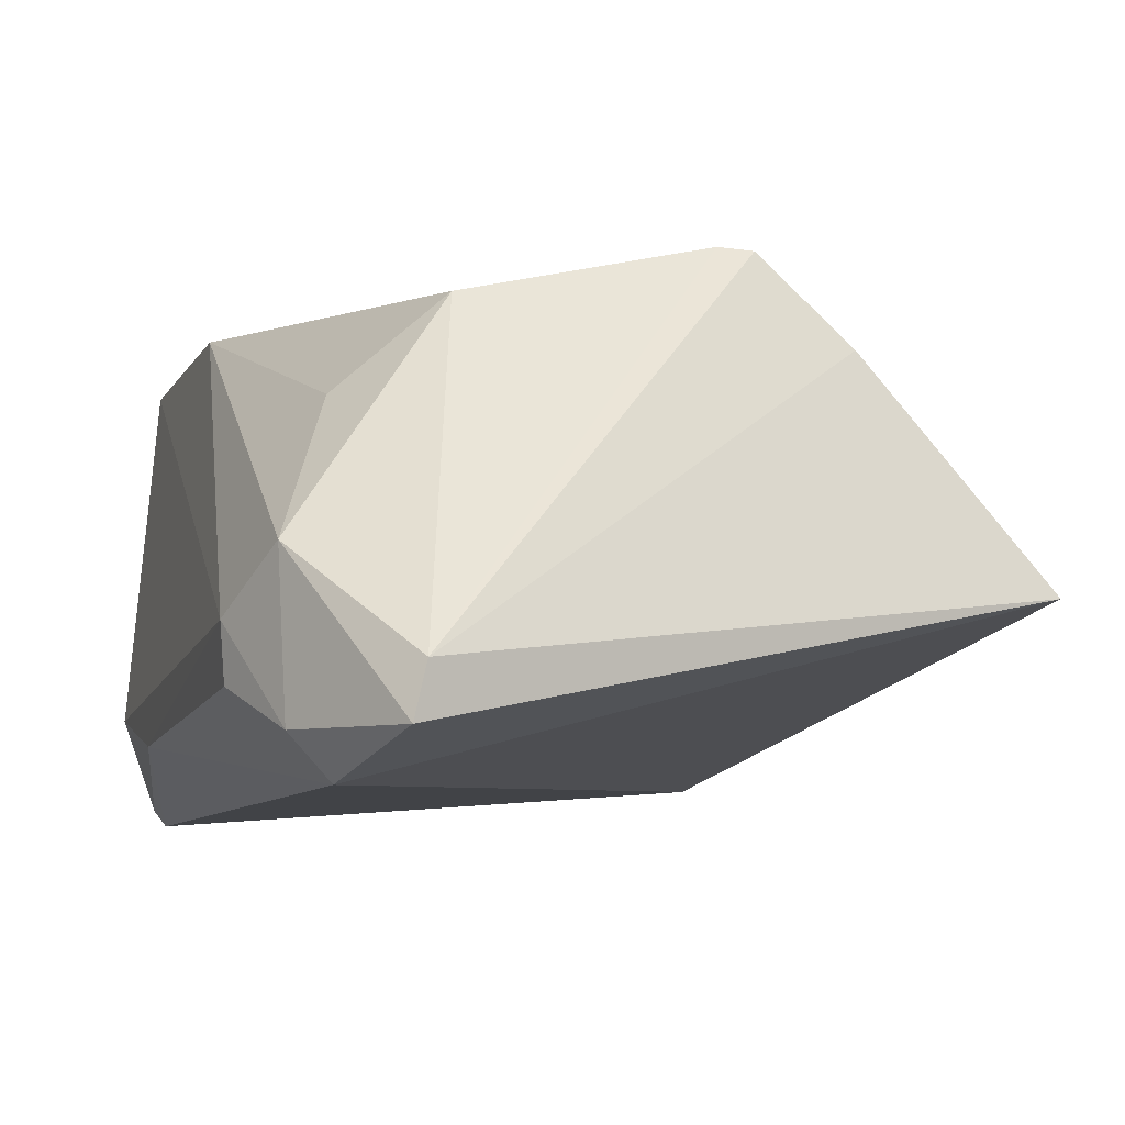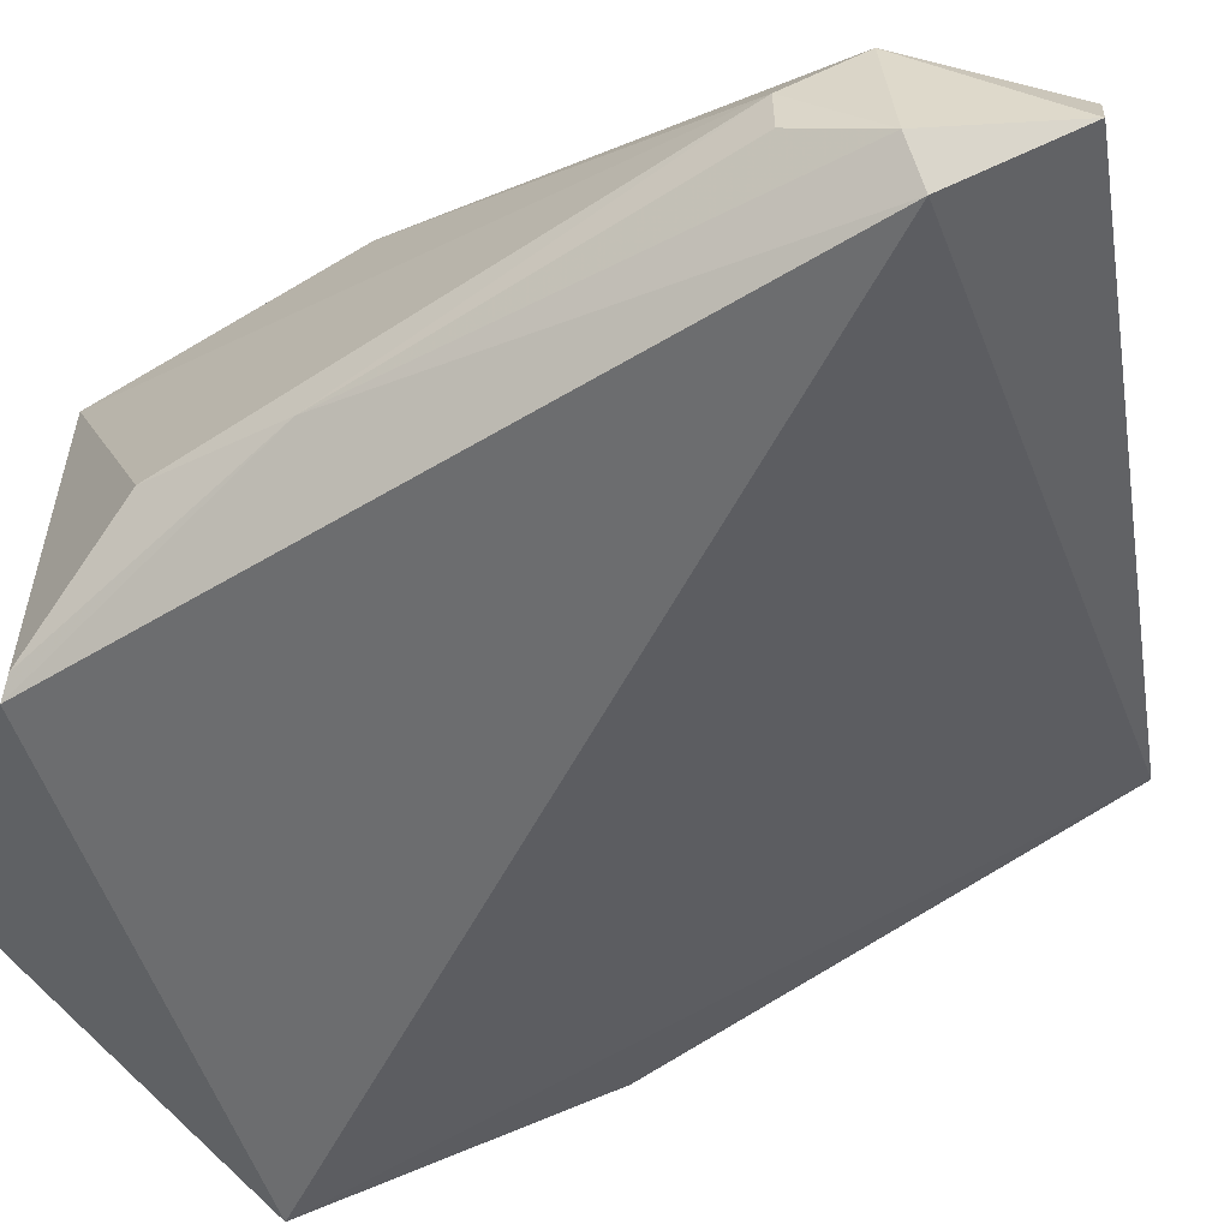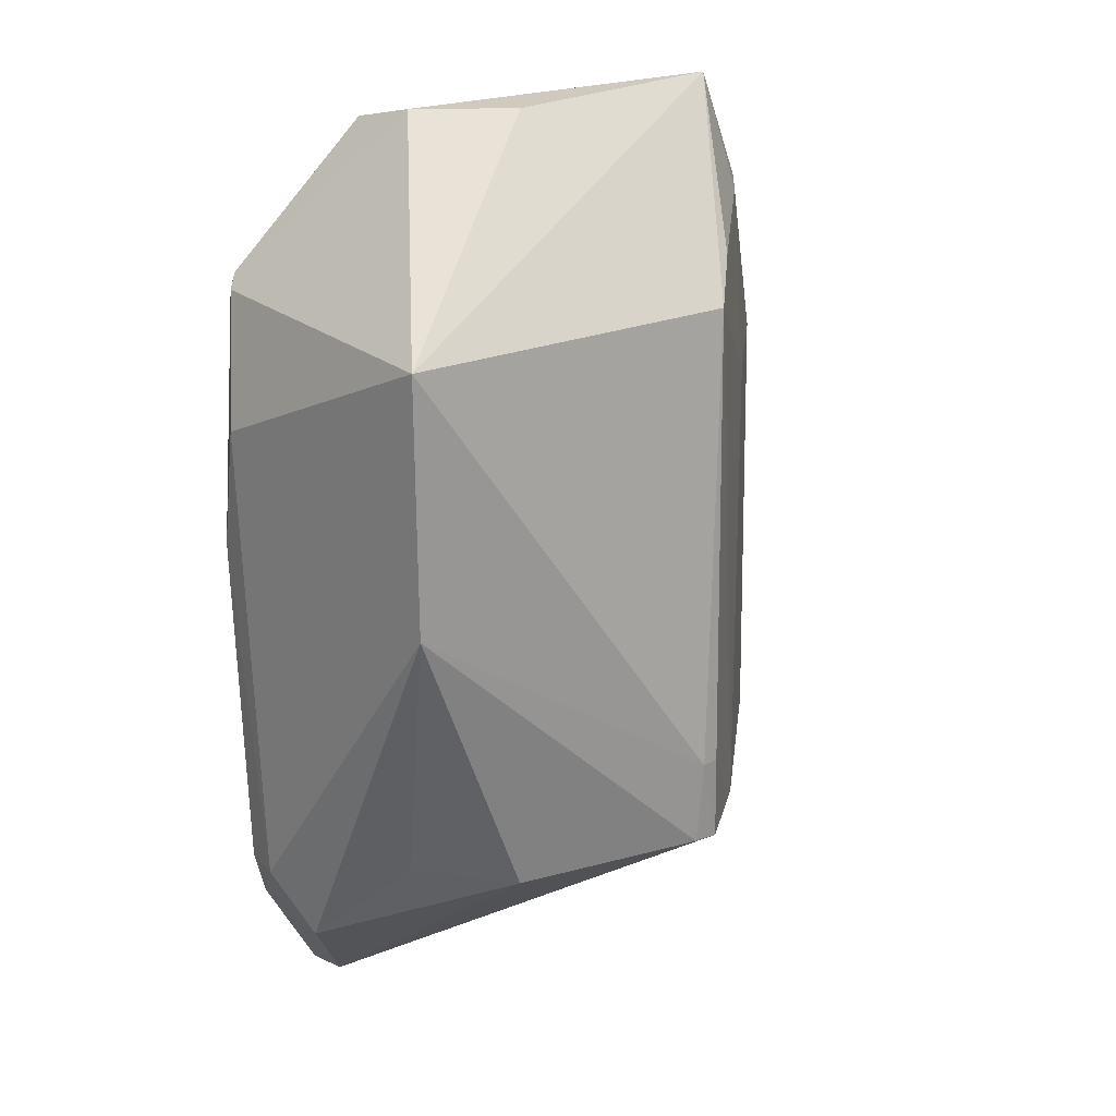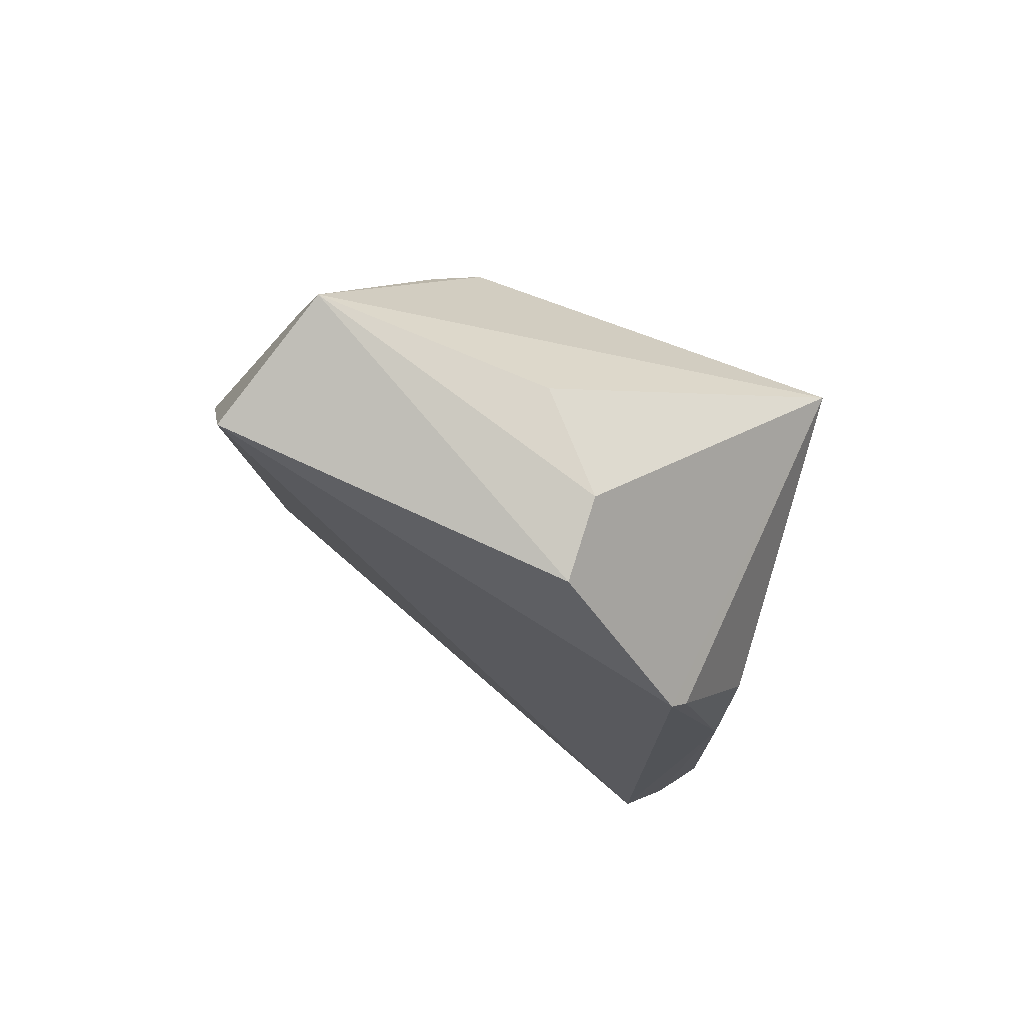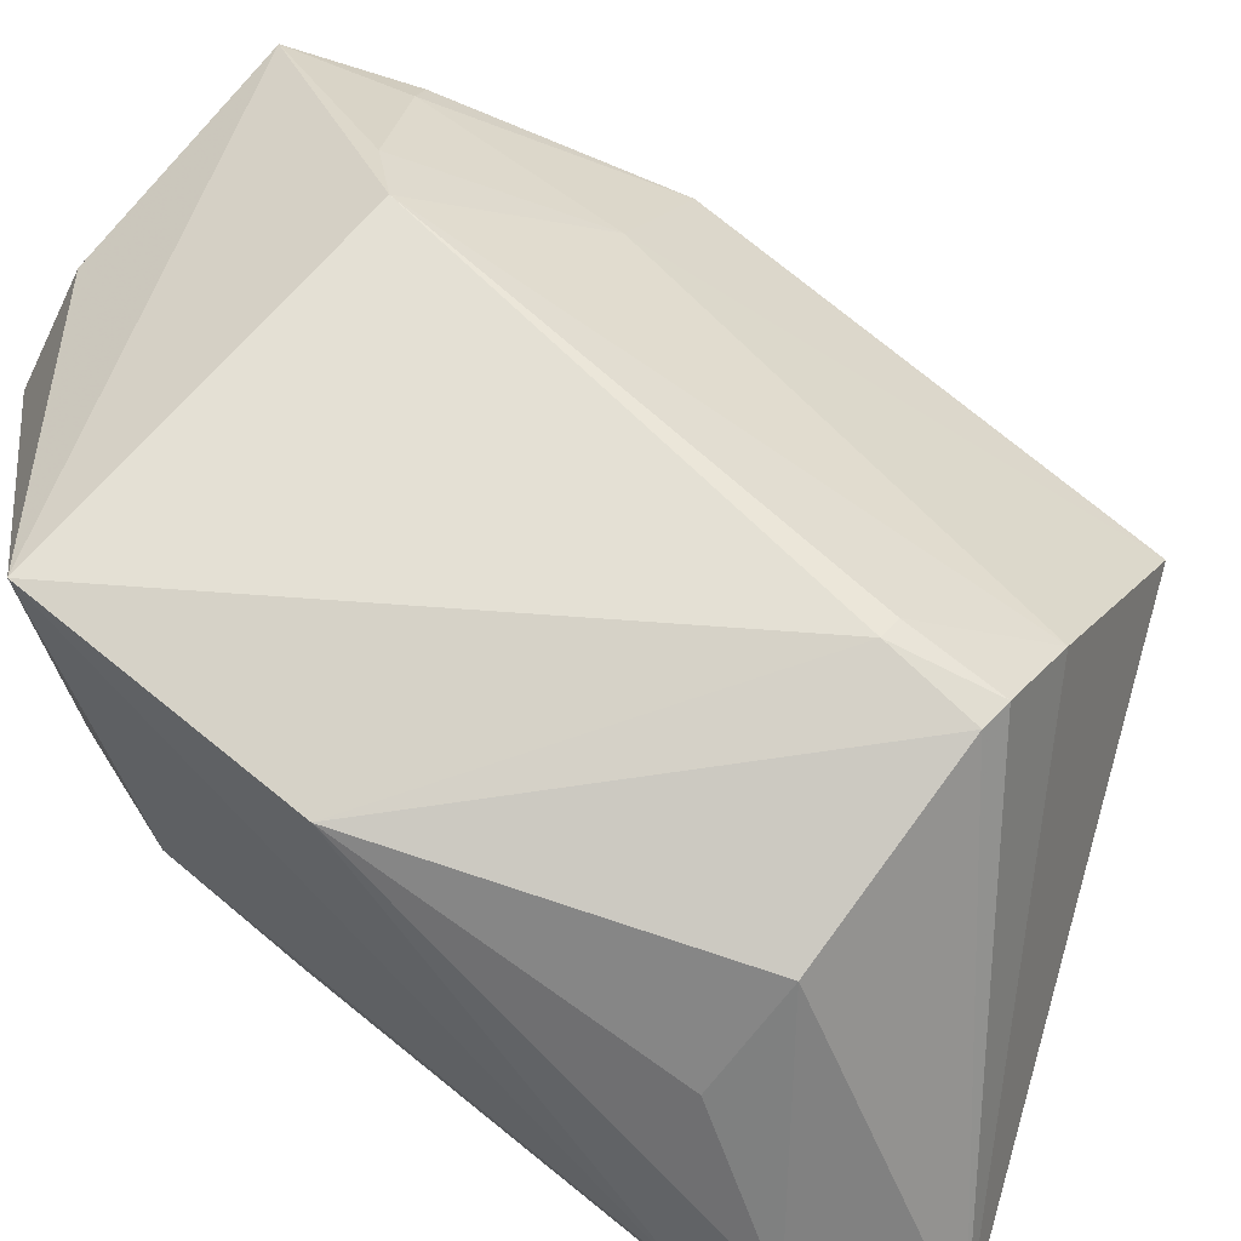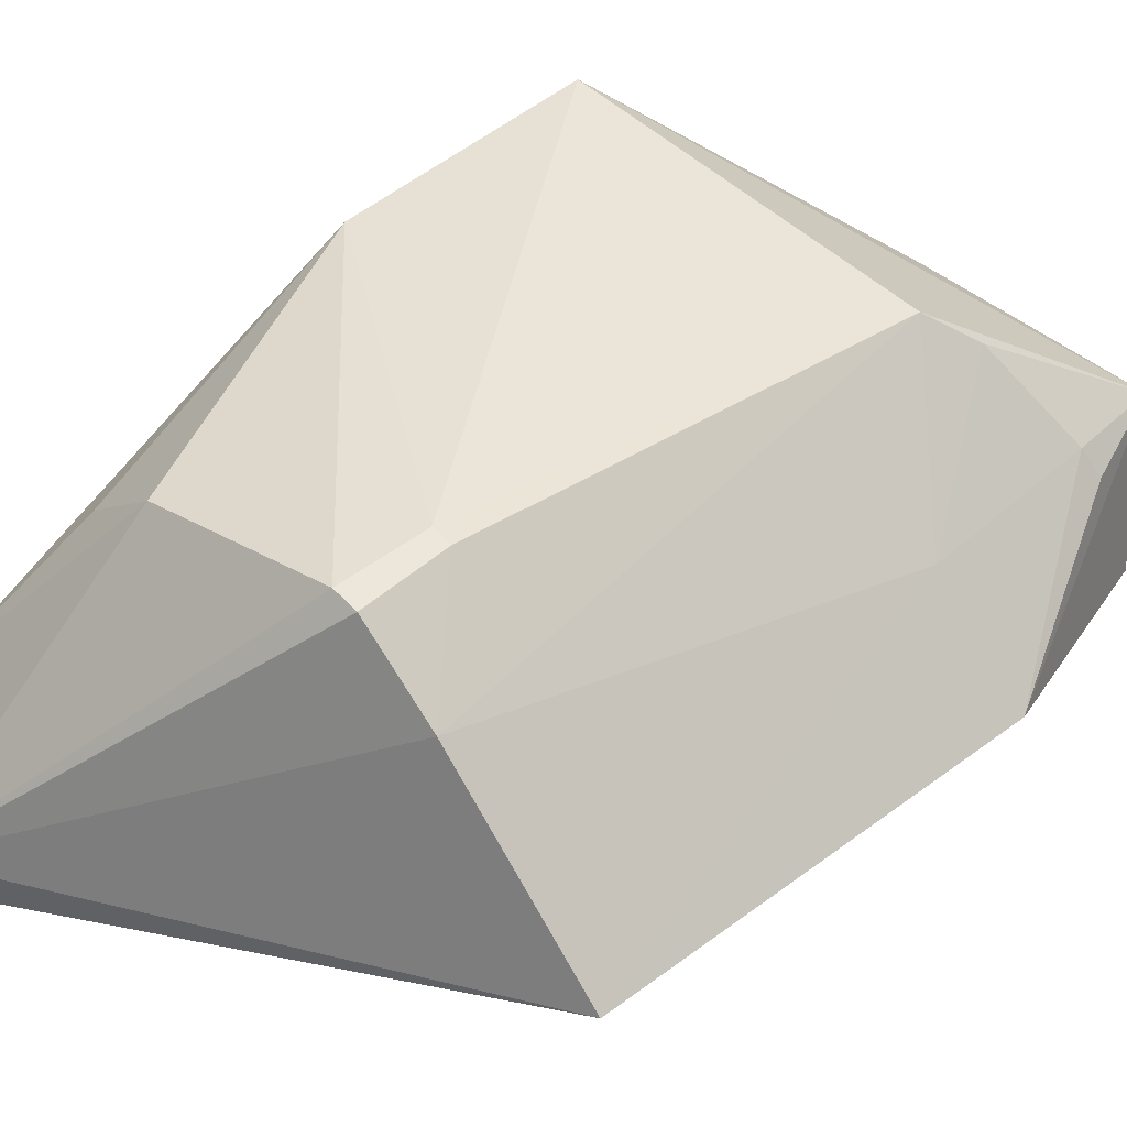
<metadata>
{"format":"obj","ext":"obj","renderer":"f3d","projection":"perspective","resolution":1024,"background":"white","views":[{"elev":-6.8,"azim":164.7,"up":"+Y"},{"elev":-57.5,"azim":122.4,"up":"+Y"},{"elev":22.0,"azim":145.0,"up":"+Z"},{"elev":73.5,"azim":24.8,"up":"+Z"},{"elev":71.8,"azim":129.4,"up":"+Y"},{"elev":45.2,"azim":-135.4,"up":"+Y"}]}
</metadata>
<code>
v 0.03313 -0.01837 0.03678
v 0.04145 -0.02178 0.02741
v 0.04015 -0.0132 0.02324
v 0.03847 -0.02183 0.007504
v 0.0248 -0.02294 0.03552
v 0.04146 -0.02072 0.01273
v 0.04019 -0.01322 0.03119
v 0.03589 -0.0231 0.03611
v 0.02759 -0.01441 0.0142
v 0.03957 -0.02402 0.01073
v 0.03653 -0.01363 0.01406
v 0.02607 -0.01866 0.03711
v 0.0356 -0.02069 0.03666
v 0.04018 -0.0238 0.03118
v 0.02289 -0.01964 0.01425
v 0.03048 -0.01225 0.01691
v 0.04136 -0.02203 0.01278
v 0.04066 -0.01934 0.01085
v 0.02986 -0.01237 0.0142
v 0.03983 -0.02415 0.03159
v 0.02543 -0.01773 0.03352
v 0.03876 -0.02306 0.007442
v 0.04139 -0.02261 0.02352
v 0.03908 -0.01587 0.01433
v 0.03069 -0.01231 0.01427
v 0.02518 -0.01738 0.02769
v 0.02882 -0.01395 0.03103
v 0.02234 -0.02058 0.02792
v 0.04052 -0.023 0.01067
v 0.02989 -0.01238 0.01689
v 0.02781 -0.01509 0.03229
v 0.02488 -0.01848 0.03372
f 7 6 3
f 7 2 6
f 12 5 8
f 12 1 7
f 13 7 1
f 13 12 8
f 13 1 12
f 14 2 7
f 15 9 4
f 15 10 5
f 16 7 3
f 18 4 11
f 18 3 6
f 19 4 9
f 20 13 8
f 20 8 5
f 20 5 10
f 20 14 7
f 20 7 13
f 22 15 4
f 22 10 15
f 22 4 18
f 23 17 6
f 23 6 2
f 23 2 14
f 23 20 10
f 23 14 20
f 24 18 11
f 24 11 3
f 24 3 18
f 25 11 4
f 25 4 19
f 25 3 11
f 25 19 16
f 25 16 3
f 26 9 15
f 27 9 26
f 27 7 16
f 27 12 7
f 28 15 5
f 28 5 12
f 28 26 15
f 28 21 26
f 29 10 22
f 29 23 10
f 29 17 23
f 29 6 17
f 29 22 18
f 29 18 6
f 30 27 16
f 30 16 19
f 30 19 9
f 30 9 27
f 31 27 26
f 31 26 21
f 31 21 12
f 31 12 27
f 32 28 12
f 32 12 21
f 32 21 28

</code>
